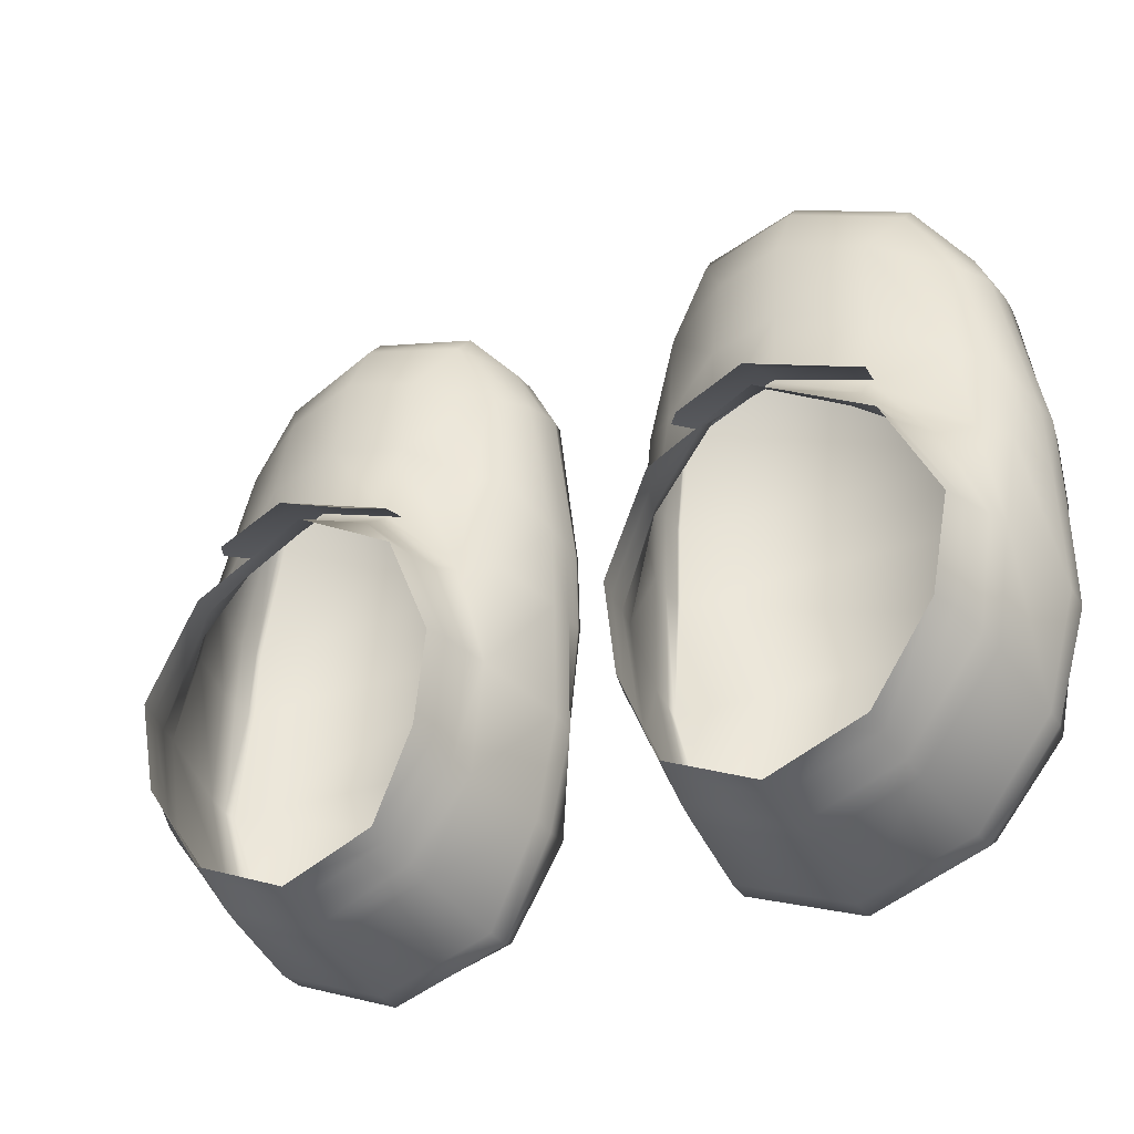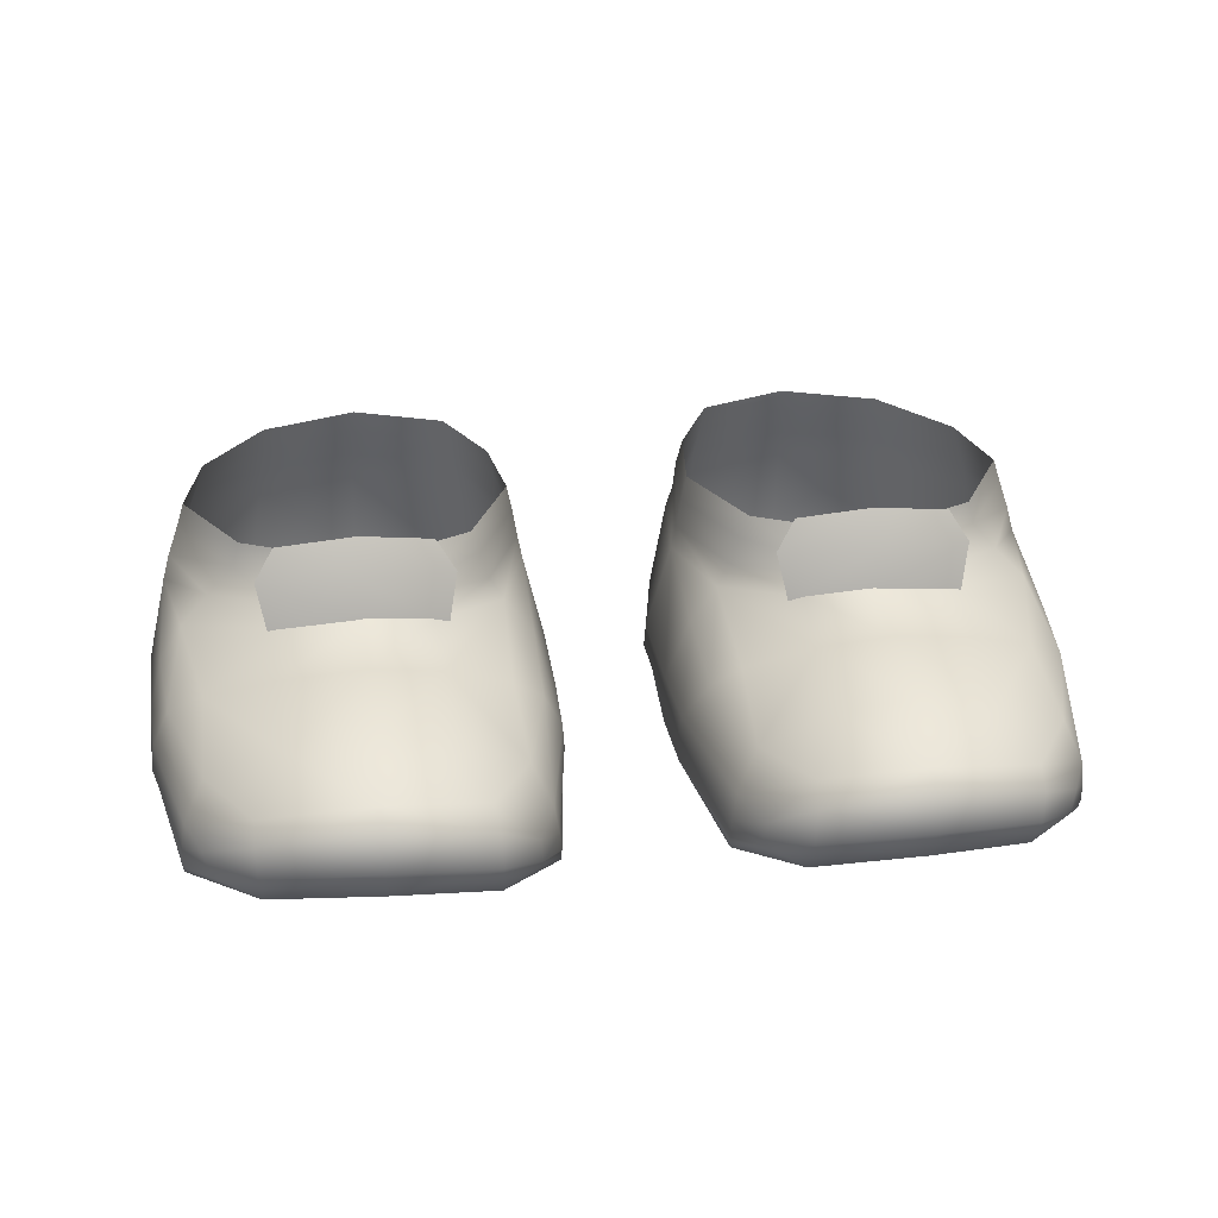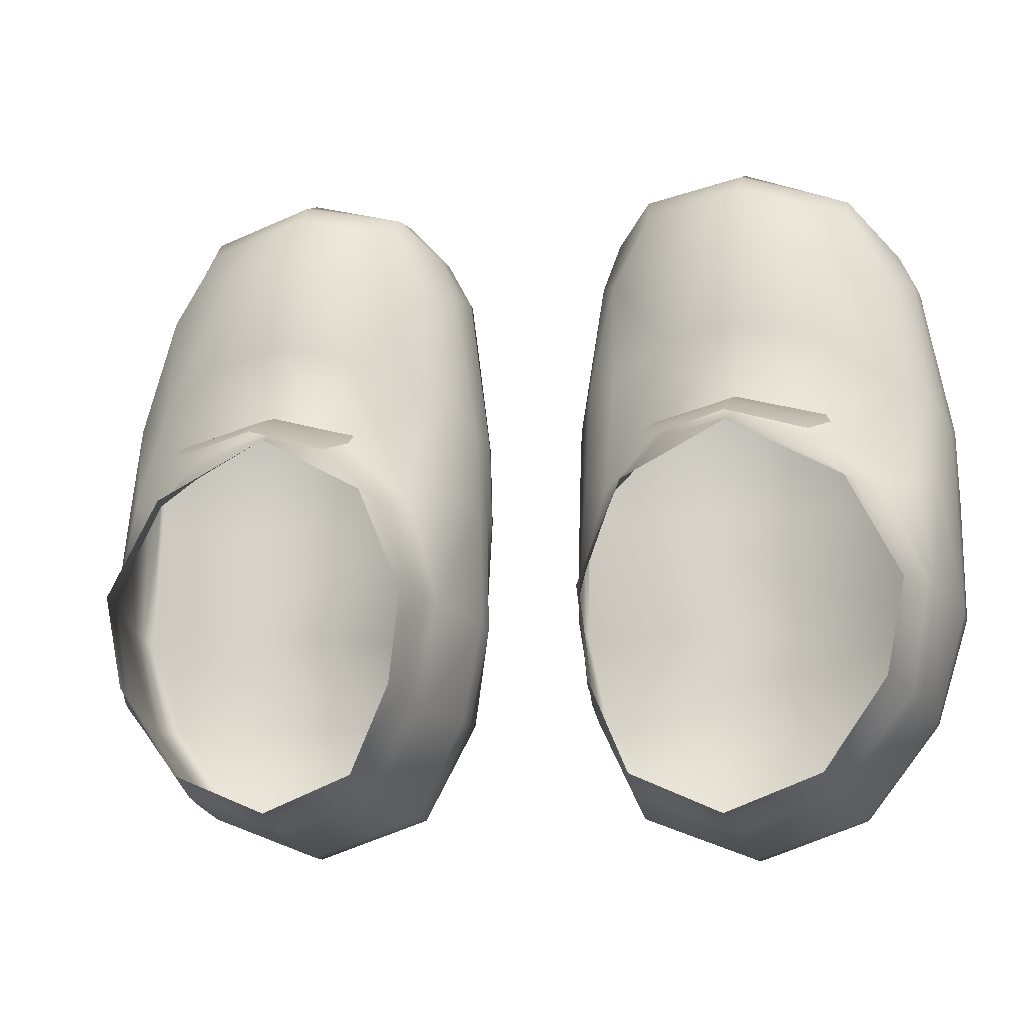
<metadata>
{"format":"obj","ext":"obj","renderer":"f3d","projection":"perspective","resolution":1024,"background":"white","views":[{"elev":-29.7,"azim":-151.2,"up":"+Z"},{"elev":26.3,"azim":-7.8,"up":"+Y"},{"elev":-8.0,"azim":-165.4,"up":"+Z"}]}
</metadata>
<code>
g runningShoes_geo
v 0.05029 0.0499 0.07645
v 0.1024 0.0499 0.07645
v 0.05304 0.07396 0.06793
v 0.09969 0.07396 0.06793
v 0.07548 0.07877 0.07391
v 0.07548 0.05599 0.08198
v 0.04712 0.06473 0.0712
v 0.07548 0.0675 0.07901
v 0.1056 0.06473 0.0712
v 0.02298 -8.865e-18 -0.01594
v 0.02272 0.00792 -0.01603
v 0.01626 0.007982 0.01558
v 0.01767 0.006495 0.01218
v 0.07443 0.01157 0.1579
v 0.04227 0.004016 0.1477
v 0.1075 0.004016 0.1434
v 0.1084 1.584e-18 -0.04312
v 0.1088 0.0079 -0.04769
v 0.07419 0.007897 -0.06049
v 0.07401 1.133e-17 -0.05465
v 0.0379 0.007284 -0.04752
v 0.03995 -1.097e-19 -0.04436
v 0.02746 0.04551 -0.01169
v 0.02369 0.04582 0.02278
v 0.01656 0.01578 0.01735
v 0.02277 0.01586 -0.01509
v 0.07443 0.02108 0.1624
v 0.04241 0.01512 0.1544
v 0.04302 0.02592 0.1538
v 0.07441 0.0312 0.159
v 0.1082 0.02448 0.15
v 0.108 0.01452 0.1501
v 0.105 0.04533 -0.04189
v 0.07394 0.04527 -0.05333
v 0.07405 0.01586 -0.05974
v 0.109 0.01588 -0.04714
v 0.04116 0.04606 -0.04088
v 0.03812 0.01525 -0.04685
v 0.02655 0.06229 0.02378
v 0.02987 0.06229 -0.007279
v 0.03161 0.07 -0.005656
v 0.02813 0.07 0.02342
v 0.05371 0.0428 0.1304
v 0.09948 0.04165 0.1296
v 0.07267 0.06229 -0.04716
v 0.103 0.06229 -0.03516
v 0.1021 0.07 -0.03354
v 0.0723 0.07 -0.0454
v 0.04273 0.06229 -0.03464
v 0.04376 0.07 -0.03353
v 0.1384 0.006495 0.01357
v 0.1412 0.007988 0.0156
v 0.1315 0.007906 -0.01766
v 0.1296 7.97e-18 -0.01726
v 0.1344 0.04558 0.0239
v 0.1289 0.04549 -0.01142
v 0.1317 0.0159 -0.01733
v 0.141 0.01579 0.01737
v 0.1238 0.06229 -0.006023
v 0.1291 0.06229 0.02375
v 0.1266 0.07 0.02345
v 0.1212 0.07 -0.00564
v 0.1292 -1.192e-09 0.12
v 0.02425 -1.192e-09 0.1282
v 0.129 0.008917 0.1225
v 0.1217 0.03053 0.1216
v 0.128 0.01703 0.1226
v 0.1352 0.03453 0.05706
v 0.1325 0.03197 0.08426
v 0.02584 0.01703 0.1276
v 0.03196 0.03061 0.1251
v 0.02456 0.009097 0.1287
v 0.03646 0.05376 0.05384
v 0.1016 0.05184 0.07499
v 0.1015 0.05765 0.06838
v 0.03932 0.06239 0.05442
v 0.04187 0.07 0.05561
v 0.09944 0.06229 0.06222
v 0.1098 0.07 0.05423
v 0.112 0.06229 0.05349
v 0.02388 0.03735 0.0586
v 0.02458 0.03265 0.09122
v 0.01792 0.01632 0.08
v 0.01703 0.0161 0.05415
v 0.01709 -1.192e-09 0.05307
v 0.01656 0.008115 0.05307
v 0.01728 0.008353 0.07928
v 0.01776 -1.192e-09 0.07787
v 0.1376 -1.192e-09 0.07378
v 0.1384 -1.192e-09 0.05301
v 0.1391 0.00818 0.07578
v 0.1402 0.00802 0.05357
v 0.1395 0.016 0.05416
v 0.1381 0.01608 0.07621
v 0.07427 0.07 0.07258
v 0.12 0.05286 0.05235
v 0.05427 0.05833 0.07225
v 0.05446 0.05251 0.07687
v 0.1005 0.0483 0.1012
v 0.05319 0.04879 0.1026
v 0.05554 0.06229 0.06983
v 0.1283 0.04495 0.05636
v 0.03238 0.04694 0.05515
v 0.02505 0.05316 0.02328
v 0.02928 0.05258 -0.009831
v 0.0416 0.05324 -0.03864
v 0.07354 0.05255 -0.05143
v 0.1043 0.05256 -0.03992
v 0.1272 0.05255 -0.00946
v 0.1323 0.05329 0.02356
v 0.07475 0.04753 0.1338
v 0.07506 0.0527 0.1059
v 0.07491 0.05645 0.08129
v 0.07491 0.06029 0.07714
v 0.07468 0.06229 0.07564
v 0.122 0.03732 0.08719
v 0.03351 0.0382 0.09257
v 0.1231 0.01416 0.1333
v 0.03129 0.01597 0.1424
v 0.1212 0.007711 0.1356
v 0.03046 0.008545 0.1417
v 0.1292 0.003242 0.1218
v 0.1379 0.002017 0.07464
v 0.1388 0.002547 0.05307
v 0.02396 0.003701 0.1287
v 0.01769 0.001338 0.07869
v 0.01701 0.001316 0.05318
v 0.108 0.02981 0.1445
v 0.07474 0.03669 0.1531
v 0.04415 0.03173 0.1473
v -0.05029 0.0499 0.07645
v -0.1024 0.0499 0.07645
v -0.05304 0.07396 0.06793
v -0.09969 0.07396 0.06793
v -0.07548 0.07877 0.07391
v -0.07548 0.05599 0.08198
v -0.04712 0.06473 0.0712
v -0.07548 0.0675 0.07901
v -0.1056 0.06473 0.0712
v -0.02298 1.792e-17 -0.01594
v -0.02272 0.00792 -0.01603
v -0.01626 0.007982 0.01558
v -0.01767 0.006495 0.01218
v -0.07443 0.01157 0.1579
v -0.04227 0.004016 0.1477
v -0.1075 0.004016 0.1434
v -0.1084 1.331e-17 -0.04312
v -0.1088 0.0079 -0.04769
v -0.07419 0.007897 -0.06049
v -0.07401 1.828e-17 -0.05465
v -0.0379 0.007284 -0.04752
v -0.03995 1.82e-17 -0.04436
v -0.02746 0.04551 -0.01169
v -0.02369 0.04582 0.02278
v -0.01656 0.01578 0.01735
v -0.02277 0.01586 -0.01509
v -0.07443 0.02108 0.1624
v -0.04241 0.01512 0.1544
v -0.04302 0.02592 0.1538
v -0.07441 0.0312 0.159
v -0.1082 0.02448 0.15
v -0.108 0.01452 0.1501
v -0.105 0.04533 -0.04189
v -0.07394 0.04527 -0.05333
v -0.07405 0.01586 -0.05974
v -0.109 0.01588 -0.04714
v -0.04116 0.04606 -0.04088
v -0.03812 0.01525 -0.04685
v -0.02655 0.06229 0.02378
v -0.02987 0.06229 -0.007279
v -0.03161 0.07 -0.005656
v -0.02813 0.07 0.02342
v -0.05371 0.0428 0.1304
v -0.09948 0.04165 0.1296
v -0.07267 0.06229 -0.04716
v -0.103 0.06229 -0.03516
v -0.1021 0.07 -0.03354
v -0.0723 0.07 -0.0454
v -0.04273 0.06229 -0.03464
v -0.04376 0.07 -0.03353
v -0.1384 0.006495 0.01357
v -0.1412 0.007988 0.0156
v -0.1315 0.007906 -0.01766
v -0.1296 1.622e-17 -0.01726
v -0.1344 0.04558 0.0239
v -0.1289 0.04549 -0.01142
v -0.1317 0.0159 -0.01733
v -0.141 0.01579 0.01737
v -0.1238 0.06229 -0.006023
v -0.1291 0.06229 0.02375
v -0.1266 0.07 0.02345
v -0.1212 0.07 -0.00564
v -0.1292 -1.192e-09 0.12
v -0.02425 -1.192e-09 0.1282
v -0.129 0.008917 0.1225
v -0.1217 0.03053 0.1216
v -0.128 0.01703 0.1226
v -0.1352 0.03453 0.05706
v -0.1325 0.03197 0.08426
v -0.02584 0.01703 0.1276
v -0.03196 0.03061 0.1251
v -0.02456 0.009097 0.1287
v -0.03646 0.05376 0.05384
v -0.1016 0.05184 0.07499
v -0.1015 0.05765 0.06838
v -0.03932 0.06239 0.05442
v -0.04187 0.07 0.05561
v -0.09944 0.06229 0.06222
v -0.1098 0.07 0.05423
v -0.112 0.06229 0.05349
v -0.02388 0.03735 0.0586
v -0.02458 0.03265 0.09122
v -0.01792 0.01632 0.08
v -0.01703 0.0161 0.05415
v -0.01709 -1.192e-09 0.05307
v -0.01656 0.008115 0.05307
v -0.01728 0.008353 0.07928
v -0.01776 -1.192e-09 0.07787
v -0.1376 -1.192e-09 0.07378
v -0.1384 -1.192e-09 0.05301
v -0.1391 0.00818 0.07578
v -0.1402 0.00802 0.05357
v -0.1395 0.016 0.05416
v -0.1381 0.01608 0.07621
v -0.07427 0.07 0.07258
v -0.12 0.05286 0.05235
v -0.05427 0.05833 0.07225
v -0.05446 0.05251 0.07687
v -0.1005 0.0483 0.1012
v -0.05319 0.04879 0.1026
v -0.05554 0.06229 0.06983
v -0.1283 0.04495 0.05636
v -0.03238 0.04694 0.05515
v -0.02505 0.05316 0.02328
v -0.02928 0.05258 -0.009831
v -0.0416 0.05324 -0.03864
v -0.07354 0.05255 -0.05143
v -0.1043 0.05256 -0.03992
v -0.1272 0.05255 -0.00946
v -0.1323 0.05329 0.02356
v -0.07475 0.04753 0.1338
v -0.07506 0.0527 0.1059
v -0.07491 0.05645 0.08129
v -0.07491 0.06029 0.07714
v -0.07468 0.06229 0.07564
v -0.122 0.03732 0.08719
v -0.03351 0.0382 0.09257
v -0.1231 0.01416 0.1333
v -0.03129 0.01597 0.1424
v -0.1212 0.007711 0.1356
v -0.03046 0.008545 0.1417
v -0.1292 0.003242 0.1218
v -0.1379 0.002017 0.07464
v -0.1388 0.002547 0.05307
v -0.02396 0.003701 0.1287
v -0.01769 0.001338 0.07869
v -0.01701 0.001316 0.05318
v -0.108 0.02981 0.1445
v -0.07474 0.03669 0.1531
v -0.04415 0.03173 0.1473
v 0.07401 1.133e-17 -0.05465
v 0.07419 0.007897 -0.06049
v 0.1384 0.006495 0.01357
v 0.02298 -8.865e-18 -0.01594
v 0.01767 0.006495 0.01218
v 0.1296 7.97e-18 -0.01726
v 0.1084 1.584e-18 -0.04312
v 0.07401 1.133e-17 -0.05465
v 0.03995 -1.097e-19 -0.04436
v 0.1082 0.02448 0.15
v 0.07441 0.0312 0.159
v 0.128 0.01703 0.1226
v 0.02272 0.00792 -0.01603
v 0.01656 0.01578 0.01735
v 0.01626 0.007982 0.01558
v 0.02277 0.01586 -0.01509
v 0.0379 0.007284 -0.04752
v 0.03812 0.01525 -0.04685
v 0.01792 0.01632 0.08
v 0.01703 0.0161 0.05415
v 0.04241 0.01512 0.1544
v 0.07443 0.02108 0.1624
v 0.108 0.01452 0.1501
v 0.1231 0.01416 0.1333
v 0.128 0.01703 0.1226
v 0.129 0.008917 0.1225
v 0.1088 0.0079 -0.04769
v 0.07405 0.01586 -0.05974
v 0.07419 0.007897 -0.06049
v 0.109 0.01588 -0.04714
v 0.1315 0.007906 -0.01766
v 0.1317 0.0159 -0.01733
v 0.1395 0.016 0.05416
v 0.1391 0.00818 0.07578
v 0.1381 0.01608 0.07621
v 0.1402 0.00802 0.05357
v 0.1412 0.007988 0.0156
v 0.141 0.01579 0.01737
v 0.02584 0.01703 0.1276
v 0.02987 0.06229 -0.007279
v 0.02655 0.06229 0.02378
v 0.04273 0.06229 -0.03464
v 0.07267 0.06229 -0.04716
v 0.103 0.06229 -0.03516
v 0.1238 0.06229 -0.006023
v 0.1291 0.06229 0.02375
v 0.112 0.06229 0.05349
v 0.09944 0.06229 0.06222
v 0.05554 0.06229 0.06983
v 0.03932 0.06239 0.05442
v 0.07468 0.06229 0.07564
v 0.04302 0.02592 0.1538
v 0.1231 0.01416 0.1333
v 0.03129 0.01597 0.1424
v 0.02584 0.01703 0.1276
v 0.03129 0.01597 0.1424
v 0.1212 0.007711 0.1356
v 0.03046 0.008545 0.1417
v 0.1292 0.003242 0.1218
v 0.1379 0.002017 0.07464
v 0.1388 0.002547 0.05307
v 0.02396 0.003701 0.1287
v 0.02456 0.009097 0.1287
v 0.01769 0.001338 0.07869
v 0.01728 0.008353 0.07928
v 0.01701 0.001316 0.05318
v 0.01656 0.008115 0.05307
v 0.108 0.02981 0.1445
v 0.07474 0.03669 0.1531
v 0.04415 0.03173 0.1473
v -0.07401 1.828e-17 -0.05465
v -0.07419 0.007897 -0.06049
v -0.1384 0.006495 0.01357
v -0.02298 1.792e-17 -0.01594
v -0.1296 1.622e-17 -0.01726
v -0.01767 0.006495 0.01218
v -0.1084 1.331e-17 -0.04312
v -0.03995 1.82e-17 -0.04436
v -0.07401 1.828e-17 -0.05465
v -0.1082 0.02448 0.15
v -0.07441 0.0312 0.159
v -0.128 0.01703 0.1226
v -0.02272 0.00792 -0.01603
v -0.01656 0.01578 0.01735
v -0.02277 0.01586 -0.01509
v -0.01626 0.007982 0.01558
v -0.0379 0.007284 -0.04752
v -0.03812 0.01525 -0.04685
v -0.01792 0.01632 0.08
v -0.01703 0.0161 0.05415
v -0.04241 0.01512 0.1544
v -0.07443 0.02108 0.1624
v -0.108 0.01452 0.1501
v -0.1231 0.01416 0.1333
v -0.129 0.008917 0.1225
v -0.128 0.01703 0.1226
v -0.1088 0.0079 -0.04769
v -0.07405 0.01586 -0.05974
v -0.109 0.01588 -0.04714
v -0.07419 0.007897 -0.06049
v -0.1315 0.007906 -0.01766
v -0.1317 0.0159 -0.01733
v -0.1395 0.016 0.05416
v -0.1391 0.00818 0.07578
v -0.1402 0.00802 0.05357
v -0.1381 0.01608 0.07621
v -0.1412 0.007988 0.0156
v -0.141 0.01579 0.01737
v -0.02584 0.01703 0.1276
v -0.02987 0.06229 -0.007279
v -0.02655 0.06229 0.02378
v -0.04273 0.06229 -0.03464
v -0.07267 0.06229 -0.04716
v -0.103 0.06229 -0.03516
v -0.1238 0.06229 -0.006023
v -0.1291 0.06229 0.02375
v -0.112 0.06229 0.05349
v -0.09944 0.06229 0.06222
v -0.05554 0.06229 0.06983
v -0.03932 0.06239 0.05442
v -0.07468 0.06229 0.07564
v -0.04302 0.02592 0.1538
v -0.1231 0.01416 0.1333
v -0.03129 0.01597 0.1424
v -0.02584 0.01703 0.1276
v -0.03129 0.01597 0.1424
v -0.1212 0.007711 0.1356
v -0.03046 0.008545 0.1417
v -0.1292 0.003242 0.1218
v -0.1379 0.002017 0.07464
v -0.1388 0.002547 0.05307
v -0.02456 0.009097 0.1287
v -0.02396 0.003701 0.1287
v -0.01769 0.001338 0.07869
v -0.01728 0.008353 0.07928
v -0.01701 0.001316 0.05318
v -0.01656 0.008115 0.05307
v -0.108 0.02981 0.1445
v -0.07474 0.03669 0.1531
v -0.04415 0.03173 0.1473
g runningShoes_geo_0
f 8 9 4
f 5 8 4
f 7 8 5
f 3 7 5
f 8 7 1
f 6 8 1
f 9 8 6
f 2 9 6
f 124 92 91
f 52 92 124
f 51 52 124
f 53 52 51
f 54 53 51
f 18 53 54
f 17 18 54
f 19 18 17
f 20 19 17
f 21 22 10
f 261 22 21
f 262 261 21
f 85 126 127
f 265 85 127
f 263 85 265
f 264 263 265
f 266 263 264
f 269 266 264
f 267 266 269
f 268 267 269
f 270 128 129
f 67 128 270
f 118 67 270
f 299 72 316
f 87 72 299
f 279 87 299
f 86 87 279
f 280 86 279
f 275 86 280
f 274 275 280
f 273 275 274
f 276 273 274
f 277 273 276
f 278 277 276
f 289 277 278
f 288 289 278
f 287 289 288
f 290 287 288
f 291 287 290
f 292 291 290
f 297 291 292
f 298 297 292
f 296 297 298
f 293 296 298
f 294 296 293
f 295 294 293
f 286 294 295
f 285 286 295
f 284 286 285
f 129 271 270
f 312 271 129
f 130 312 129
f 314 312 130
f 315 314 130
f 138 136 131
f 137 138 131
f 135 138 137
f 133 135 137
f 138 135 134
f 139 138 134
f 136 138 139
f 132 136 139
f 147 149 150
f 148 149 147
f 184 148 147
f 183 148 184
f 181 183 184
f 182 183 181
f 254 182 181
f 222 182 254
f 221 222 254
f 151 331 332
f 152 331 151
f 140 152 151
f 215 257 256
f 336 257 215
f 333 336 215
f 334 336 333
f 335 334 333
f 338 334 335
f 337 338 335
f 339 338 337
f 340 197 248
f 258 197 340
f 259 258 340
f 369 386 202
f 217 369 202
f 349 369 217
f 216 349 217
f 350 349 216
f 346 350 216
f 344 350 346
f 343 344 346
f 345 344 343
f 347 345 343
f 348 345 347
f 360 348 347
f 358 348 360
f 357 358 360
f 359 358 357
f 361 359 357
f 362 359 361
f 367 362 361
f 368 362 367
f 365 368 367
f 363 368 365
f 364 363 365
f 366 363 364
f 355 366 364
f 356 366 355
f 354 356 355
f 260 384 385
f 382 384 260
f 259 382 260
f 341 382 259
f 340 341 259
f 323 322 318
f 324 322 323
f 325 324 323
f 326 324 325
f 327 326 325
f 13 326 327
f 12 13 327
f 10 13 12
f 11 10 12
f 21 10 11
f 69 272 94
f 93 69 94
f 68 69 93
f 58 68 93
f 55 68 58
f 57 55 58
f 56 55 57
f 36 56 57
f 33 56 36
f 35 33 36
f 34 33 35
f 38 34 35
f 37 34 38
f 26 37 38
f 23 37 26
f 25 23 26
f 24 23 25
f 84 24 25
f 81 24 84
f 83 81 84
f 82 81 83
f 70 82 83
f 71 82 70
f 330 71 70
f 43 71 330
f 329 43 330
f 111 43 329
f 44 111 329
f 112 111 44
f 99 112 44
f 113 112 99
f 74 113 99
f 75 113 74
f 96 75 74
f 307 75 96
f 110 307 96
f 306 307 110
f 109 306 110
f 305 306 109
f 108 305 109
f 304 305 108
f 107 304 108
f 303 304 107
f 106 303 107
f 302 303 106
f 105 302 106
f 300 302 105
f 104 300 105
f 301 300 104
f 73 301 104
f 310 301 73
f 309 310 73
f 65 122 123
f 120 122 65
f 313 120 65
f 32 120 313
f 31 32 313
f 27 32 31
f 30 27 31
f 29 27 30
f 119 323 318
f 28 119 318
f 29 119 28
f 27 29 28
f 39 77 42
f 41 39 42
f 40 39 41
f 50 40 41
f 49 40 50
f 48 49 50
f 45 49 48
f 47 45 48
f 46 45 47
f 62 46 47
f 59 46 62
f 61 59 62
f 60 59 61
f 79 60 61
f 80 60 79
f 78 80 79
f 95 311 78
f 101 311 95
f 77 101 95
f 76 101 77
f 39 76 77
f 91 123 124
f 65 123 91
f 88 126 85
f 125 126 88
f 64 125 88
f 121 125 64
f 15 121 64
f 281 121 15
f 14 281 15
f 282 281 14
f 16 282 14
f 283 282 16
f 317 283 16
f 78 79 95
f 100 43 111
f 112 100 111
f 98 100 112
f 113 98 112
f 97 98 113
f 114 97 113
f 115 97 114
f 75 115 114
f 308 115 75
f 307 308 75
f 117 82 71
f 100 117 71
f 103 117 100
f 98 103 100
f 73 103 98
f 97 73 98
f 309 73 97
f 115 309 97
f 63 319 317
f 320 319 63
f 89 320 63
f 321 320 89
f 90 321 89
f 263 321 90
f 85 263 90
f 102 96 74
f 116 102 74
f 69 102 116
f 66 69 116
f 272 69 66
f 328 272 66
f 44 66 116
f 328 66 44
f 329 328 44
f 140 151 141
f 142 140 141
f 143 140 142
f 397 143 142
f 396 143 397
f 395 396 397
f 394 396 395
f 392 394 395
f 393 394 392
f 388 393 392
f 199 224 342
f 223 224 199
f 198 223 199
f 188 223 198
f 185 188 198
f 187 188 185
f 186 187 185
f 166 187 186
f 163 166 186
f 165 166 163
f 164 165 163
f 168 165 164
f 167 168 164
f 156 168 167
f 153 156 167
f 155 156 153
f 154 155 153
f 214 155 154
f 211 214 154
f 213 214 211
f 212 213 211
f 200 213 212
f 201 200 212
f 400 200 201
f 173 400 201
f 399 400 173
f 241 399 173
f 174 399 241
f 242 174 241
f 229 174 242
f 243 229 242
f 204 229 243
f 205 204 243
f 226 204 205
f 377 226 205
f 240 226 377
f 376 240 377
f 239 240 376
f 375 239 376
f 238 239 375
f 374 238 375
f 237 238 374
f 373 237 374
f 236 237 373
f 372 236 373
f 235 236 372
f 370 235 372
f 234 235 370
f 371 234 370
f 203 234 371
f 380 203 371
f 379 203 380
f 249 388 392
f 158 388 249
f 159 158 249
f 157 158 159
f 160 157 159
f 161 157 160
f 195 253 252
f 250 195 252
f 383 195 250
f 162 383 250
f 161 383 162
f 157 161 162
f 209 210 208
f 190 210 209
f 191 190 209
f 189 190 191
f 192 189 191
f 176 189 192
f 177 176 192
f 175 176 177
f 178 175 177
f 179 175 178
f 180 179 178
f 170 179 180
f 171 170 180
f 169 170 171
f 172 169 171
f 207 169 172
f 207 206 169
f 231 206 207
f 225 231 207
f 381 231 225
f 208 381 225
f 253 221 254
f 195 221 253
f 146 353 387
f 352 353 146
f 144 352 146
f 351 352 144
f 145 351 144
f 251 351 145
f 194 251 145
f 255 251 194
f 218 255 194
f 256 255 218
f 215 256 218
f 225 209 208
f 230 241 173
f 242 241 230
f 228 242 230
f 243 242 228
f 227 243 228
f 244 243 227
f 245 244 227
f 205 244 245
f 378 205 245
f 377 205 378
f 247 201 212
f 230 201 247
f 233 230 247
f 228 230 233
f 203 228 233
f 227 228 203
f 379 227 203
f 245 227 379
f 220 333 215
f 391 333 220
f 219 391 220
f 390 391 219
f 193 390 219
f 389 390 193
f 387 389 193
f 232 204 226
f 246 204 232
f 199 246 232
f 196 246 199
f 342 196 199
f 398 196 342
f 174 398 399
f 196 398 174
f 246 196 174
f 89 88 85
f 64 88 89
f 63 64 89
f 15 64 63
f 16 15 63
f 14 15 16
f 90 89 85
f 43 100 71
f 55 110 96
f 102 55 96
f 68 55 102
f 69 68 102
f 103 81 82
f 24 81 103
f 104 24 103
f 105 24 104
f 73 104 103
f 56 110 55
f 109 110 56
f 33 109 56
f 108 109 33
f 34 108 33
f 107 108 34
f 37 107 34
f 106 107 37
f 23 106 37
f 105 106 23
f 24 105 23
f 114 113 75
f 116 99 44
f 74 99 116
f 103 82 117
f 16 63 317
f 219 215 218
f 194 219 218
f 193 219 194
f 145 193 194
f 146 193 145
f 144 146 145
f 215 219 220
f 201 230 173
f 185 226 240
f 232 226 185
f 198 232 185
f 199 232 198
f 233 212 211
f 154 233 211
f 234 233 154
f 235 234 154
f 233 234 203
f 153 235 154
f 236 235 153
f 167 236 153
f 237 236 167
f 164 237 167
f 238 237 164
f 163 238 164
f 239 238 163
f 186 239 163
f 240 239 186
f 185 240 186
f 205 243 244
f 229 246 174
f 204 246 229
f 247 212 233
f 387 193 146

</code>
